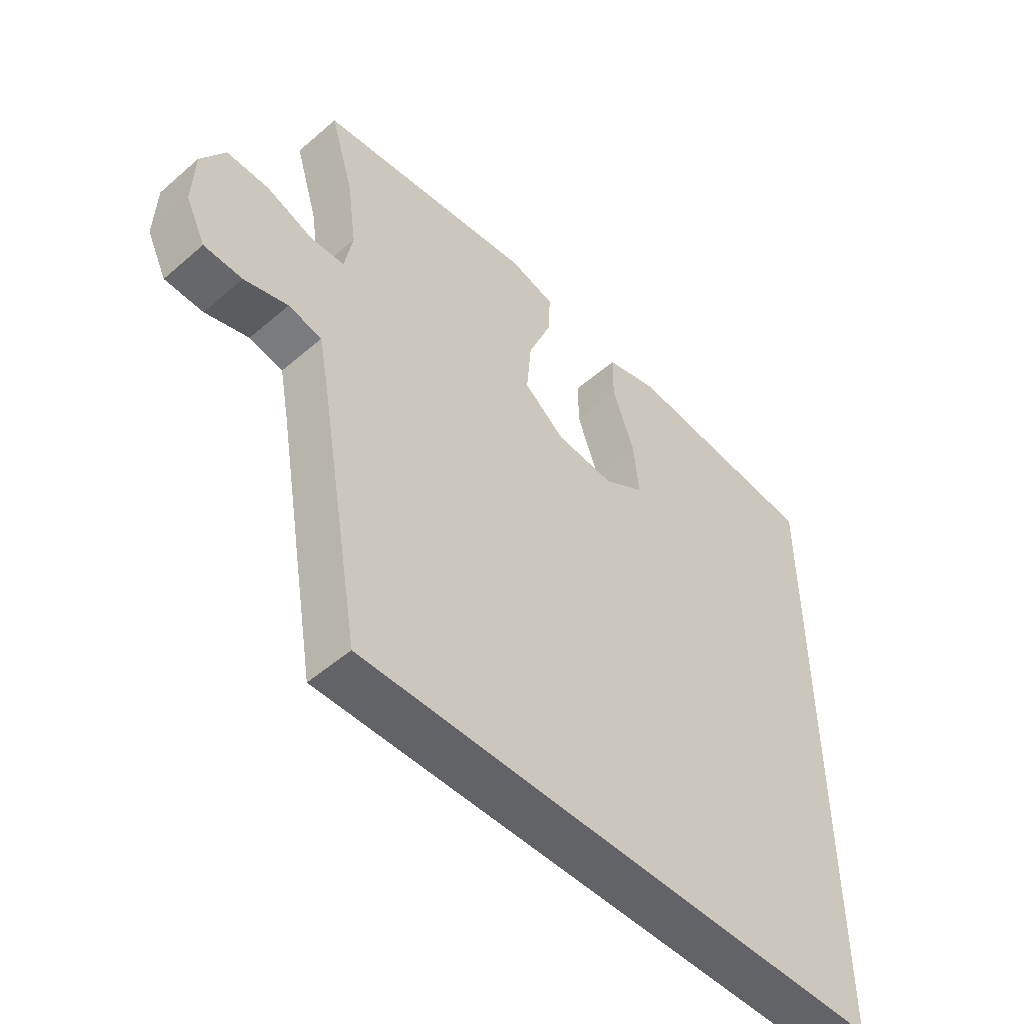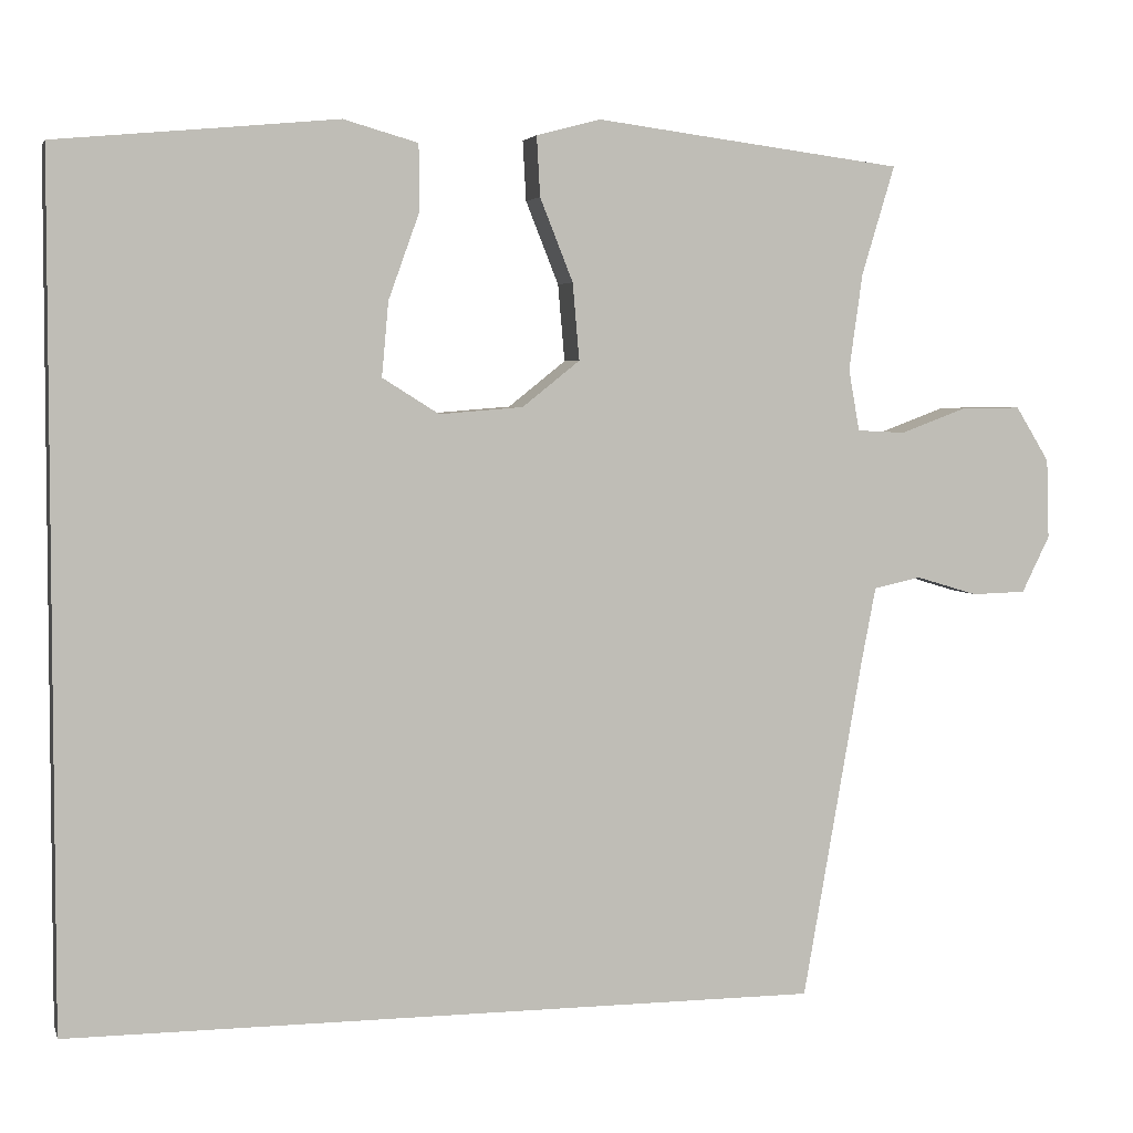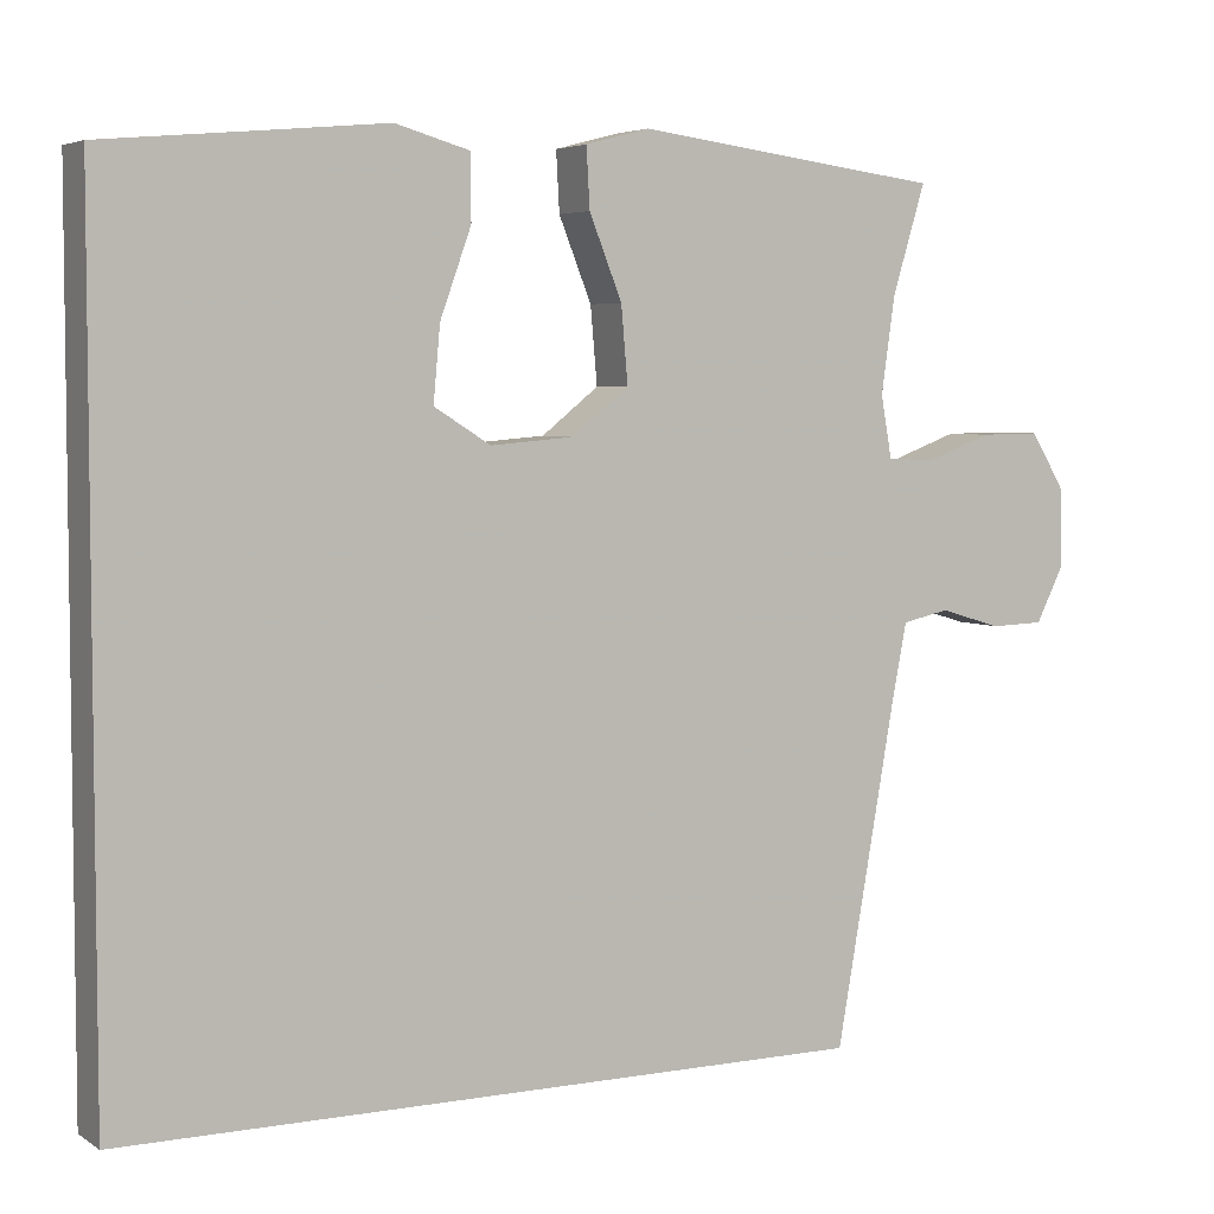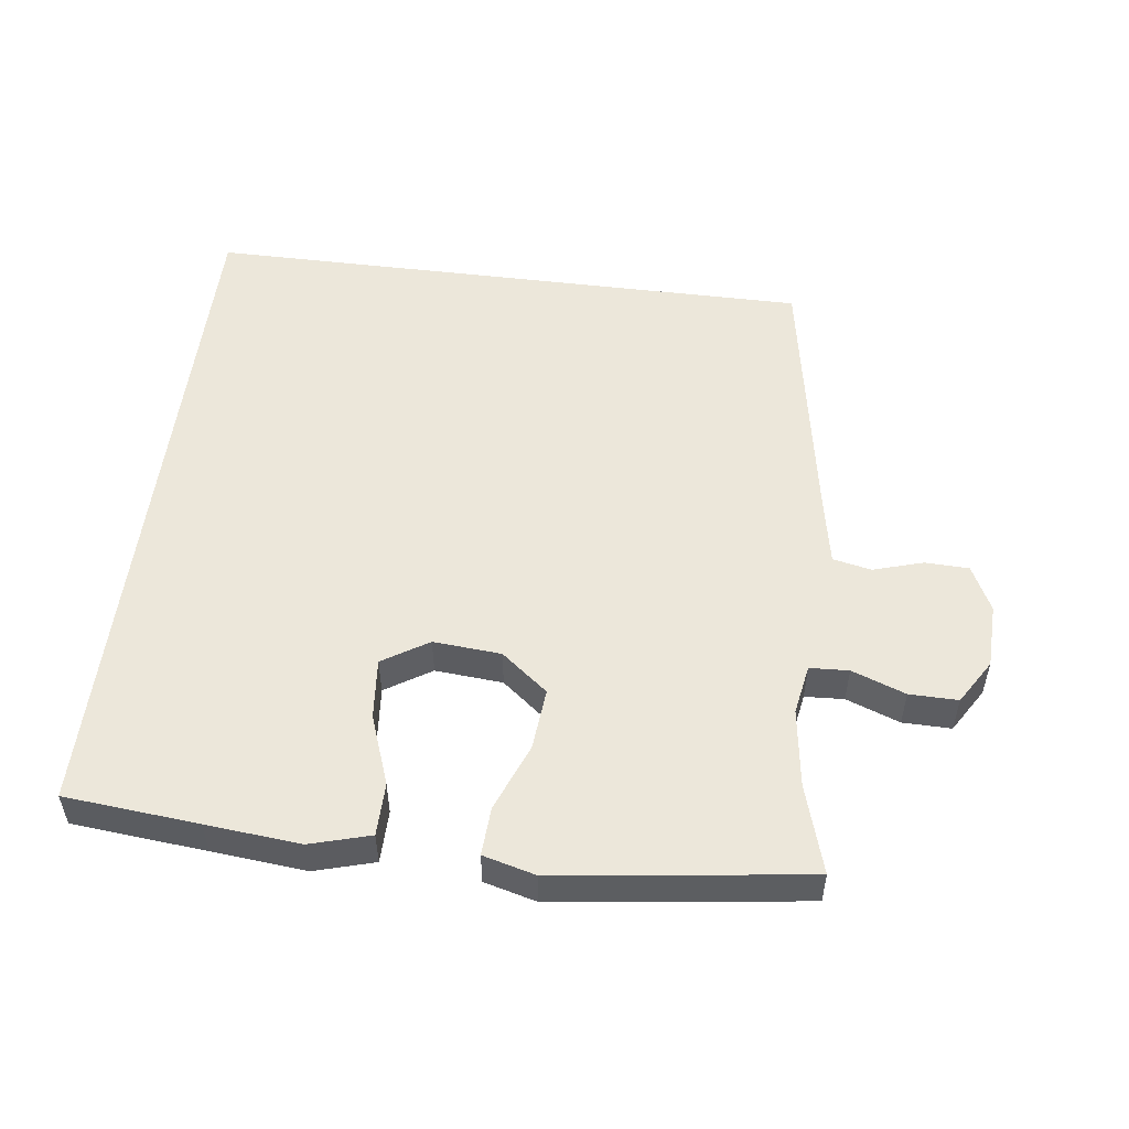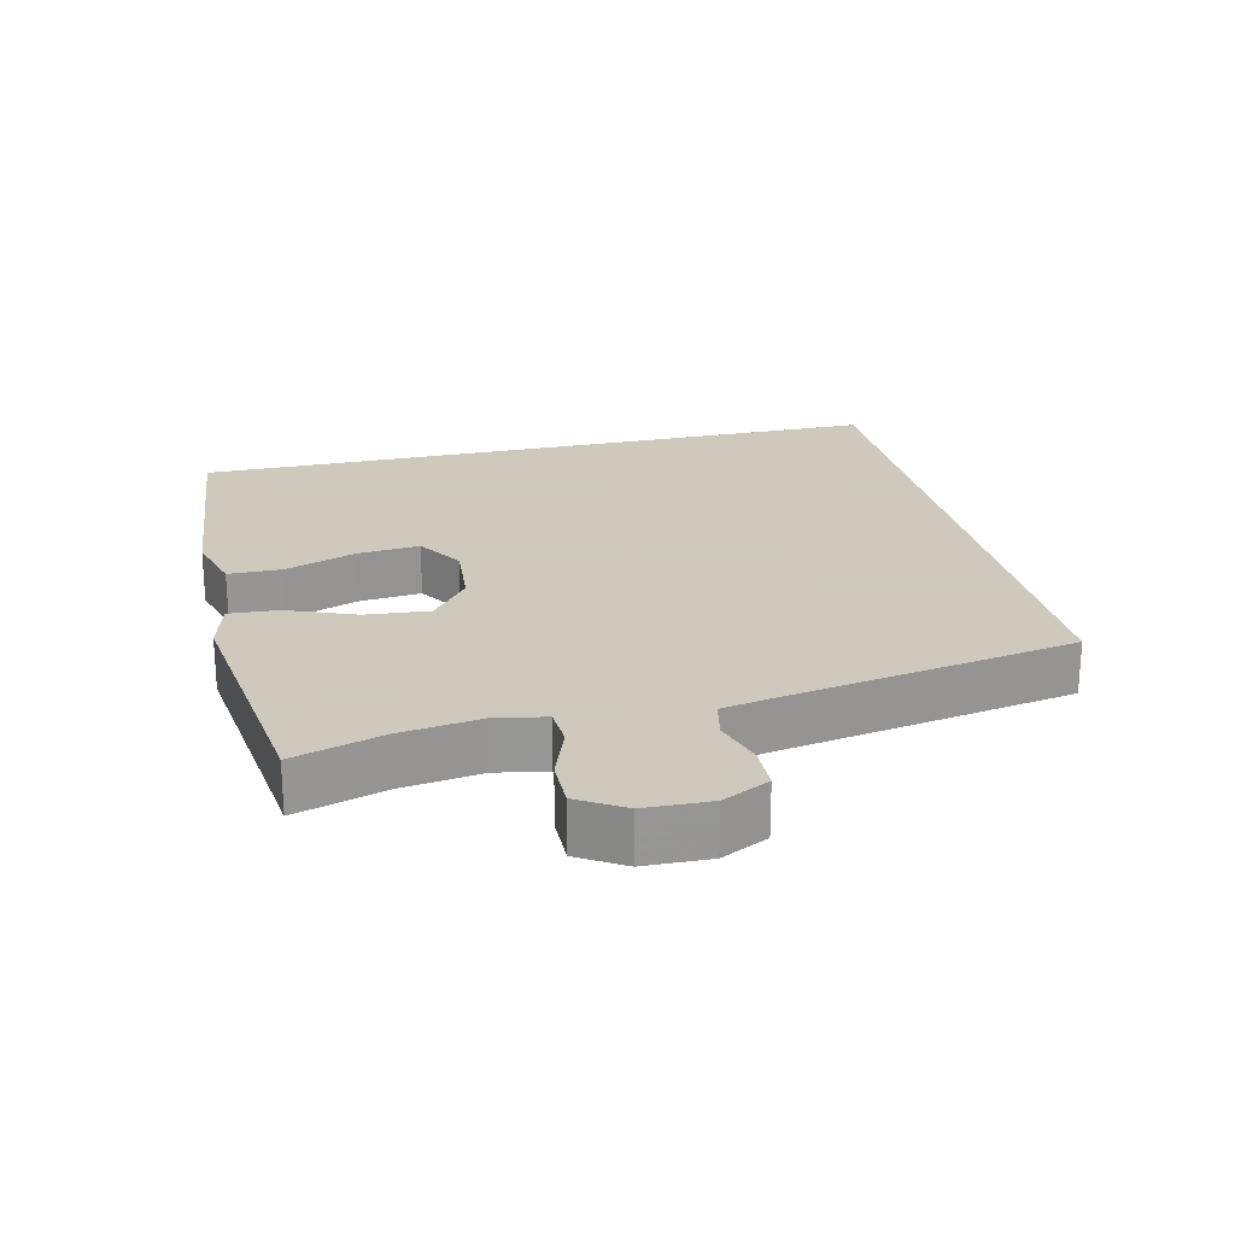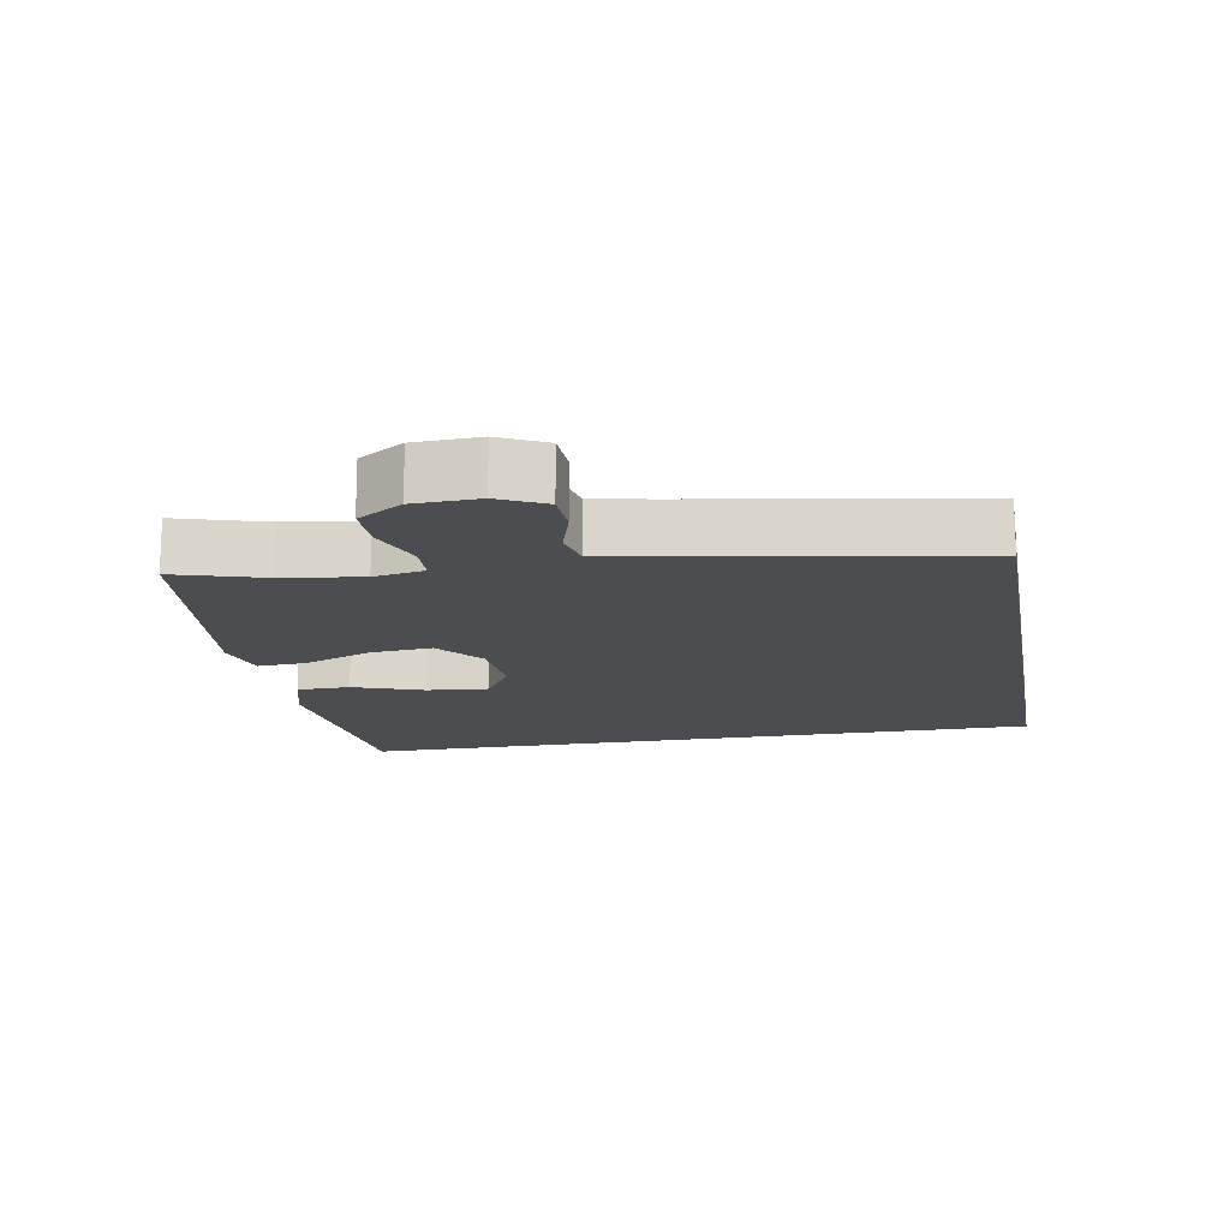
<metadata>
{"format":"obj","ext":"obj","renderer":"f3d","projection":"perspective","resolution":1024,"background":"white","views":[{"elev":-50.8,"azim":133.3,"up":"+Z"},{"elev":4.0,"azim":-14.3,"up":"+Z"},{"elev":4.7,"azim":-28.8,"up":"+Z"},{"elev":52.7,"azim":7.2,"up":"+Y"},{"elev":22.6,"azim":76.8,"up":"+Y"},{"elev":-15.6,"azim":100.3,"up":"+Y"}]}
</metadata>
<code>
v 0.5 0.07 0.5
v 0.461 0.07 0.371
v 0.445 0.07 0.257
v 0.458 0.07 0.184
v 0.515 0.07 0.181
v 0.593 0.07 0.21
v 0.664 0.07 0.211
v 0.704 0.07 0.146
v 0.707 0.07 0.052
v 0.674 0.07 -0.015
v 0.61 0.07 -0.017
v 0.537 0.07 0.005
v 0.481 0.07 -0.007
v 0.464 0.07 -0.095
v 0.393 0.07 -0.5
v -0.5 0.07 -0.5
v -0.5 0.07 0.509
v -0.305 0.07 0.527
v -0.168 0.07 0.54
v -0.08 0.07 0.515
v -0.079 0.07 0.438
v -0.116 0.07 0.335
v -0.124 0.07 0.247
v -0.057 0.07 0.205
v 0.042 0.07 0.213
v 0.11 0.07 0.267
v 0.102 0.07 0.358
v 0.063 0.07 0.456
v 0.059 0.07 0.527
v 0.135 0.07 0.547
v 0.258 0.07 0.531
v 0.5 0 0.5
v 0.461 0 0.371
v 0.445 0 0.257
v 0.458 0 0.184
v 0.515 0 0.181
v 0.593 0 0.21
v 0.664 0 0.211
v 0.704 0 0.146
v 0.707 0 0.052
v 0.674 0 -0.015
v 0.61 0 -0.017
v 0.537 0 0.005
v 0.481 0 -0.007
v 0.464 0 -0.095
v 0.393 0 -0.5
v -0.5 0 -0.5
v -0.5 0 0.509
v -0.305 0 0.527
v -0.168 0 0.54
v -0.08 0 0.515
v -0.079 0 0.438
v -0.116 0 0.335
v -0.124 0 0.247
v -0.057 0 0.205
v 0.042 0 0.213
v 0.11 0 0.267
v 0.102 0 0.358
v 0.063 0 0.456
v 0.059 0 0.527
v 0.135 0 0.547
v 0.258 0 0.531
f 28 29 30 31
f 27 28 31 1
f 26 27 1 2
f 25 26 2 3
f 19 20 21 22
f 18 19 22 23
f 17 18 23
f 16 17 23
f 14 15 16
f 13 14 16
f 9 10 11 12
f 9 12 13
f 8 9 13
f 5 6 7 8
f 4 5 8 13
f 25 3 4 13
f 24 25 13 16
f 16 23 24
f 62 61 60 59
f 32 62 59 58
f 33 32 58 57
f 34 33 57 56
f 53 52 51 50
f 54 53 50 49
f 54 49 48
f 54 48 47
f 47 46 45
f 47 45 44
f 43 42 41 40
f 44 43 40
f 44 40 39
f 39 38 37 36
f 44 39 36 35
f 44 35 34 56
f 47 44 56 55
f 55 54 47
f 1 32 33 2
f 2 33 34 3
f 3 34 35 4
f 4 35 36 5
f 5 36 37 6
f 6 37 38 7
f 7 38 39 8
f 8 39 40 9
f 9 40 41 10
f 10 41 42 11
f 11 42 43 12
f 12 43 44 13
f 13 44 45 14
f 14 45 46 15
f 15 46 47 16
f 16 47 48 17
f 17 48 49 18
f 18 49 50 19
f 19 50 51 20
f 20 51 52 21
f 21 52 53 22
f 22 53 54 23
f 23 54 55 24
f 24 55 56 25
f 25 56 57 26
f 26 57 58 27
f 27 58 59 28
f 28 59 60 29
f 29 60 61 30
f 30 61 62 31
f 31 62 32 1

</code>
